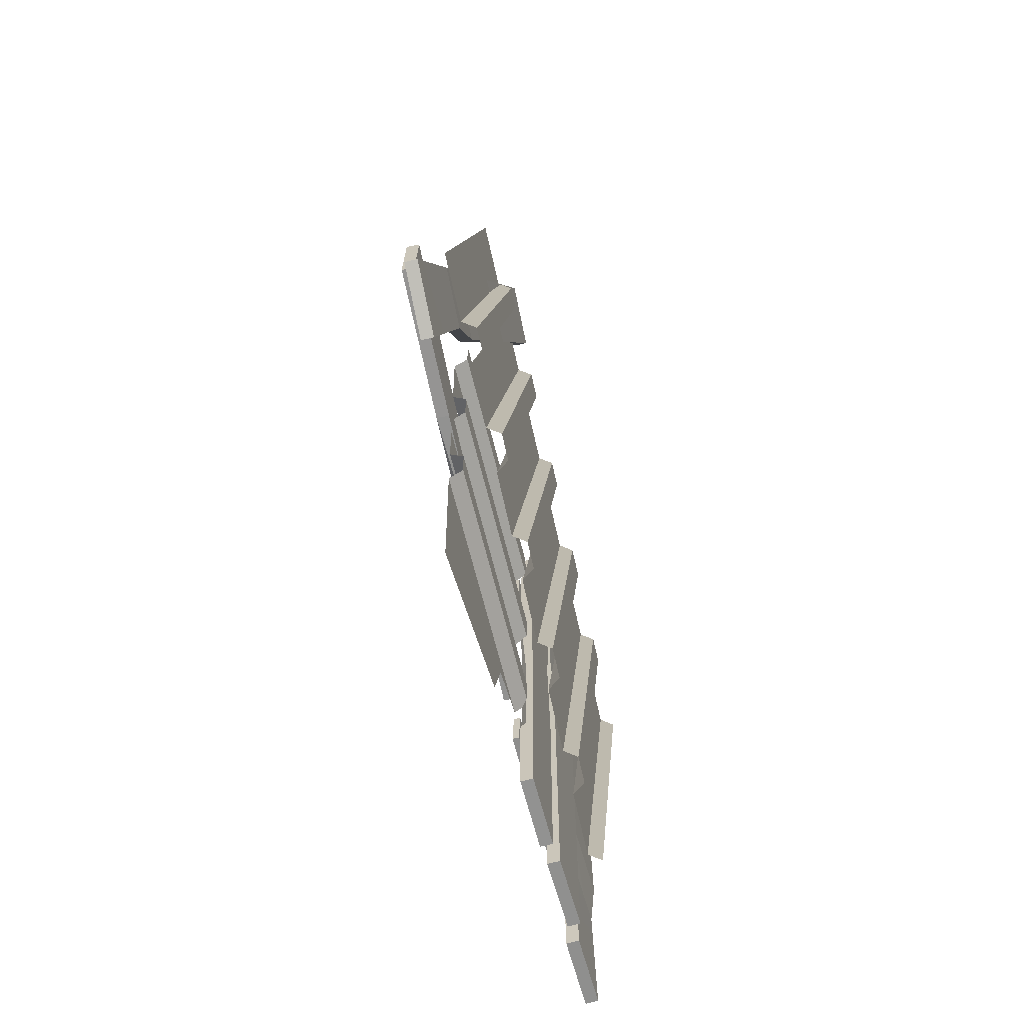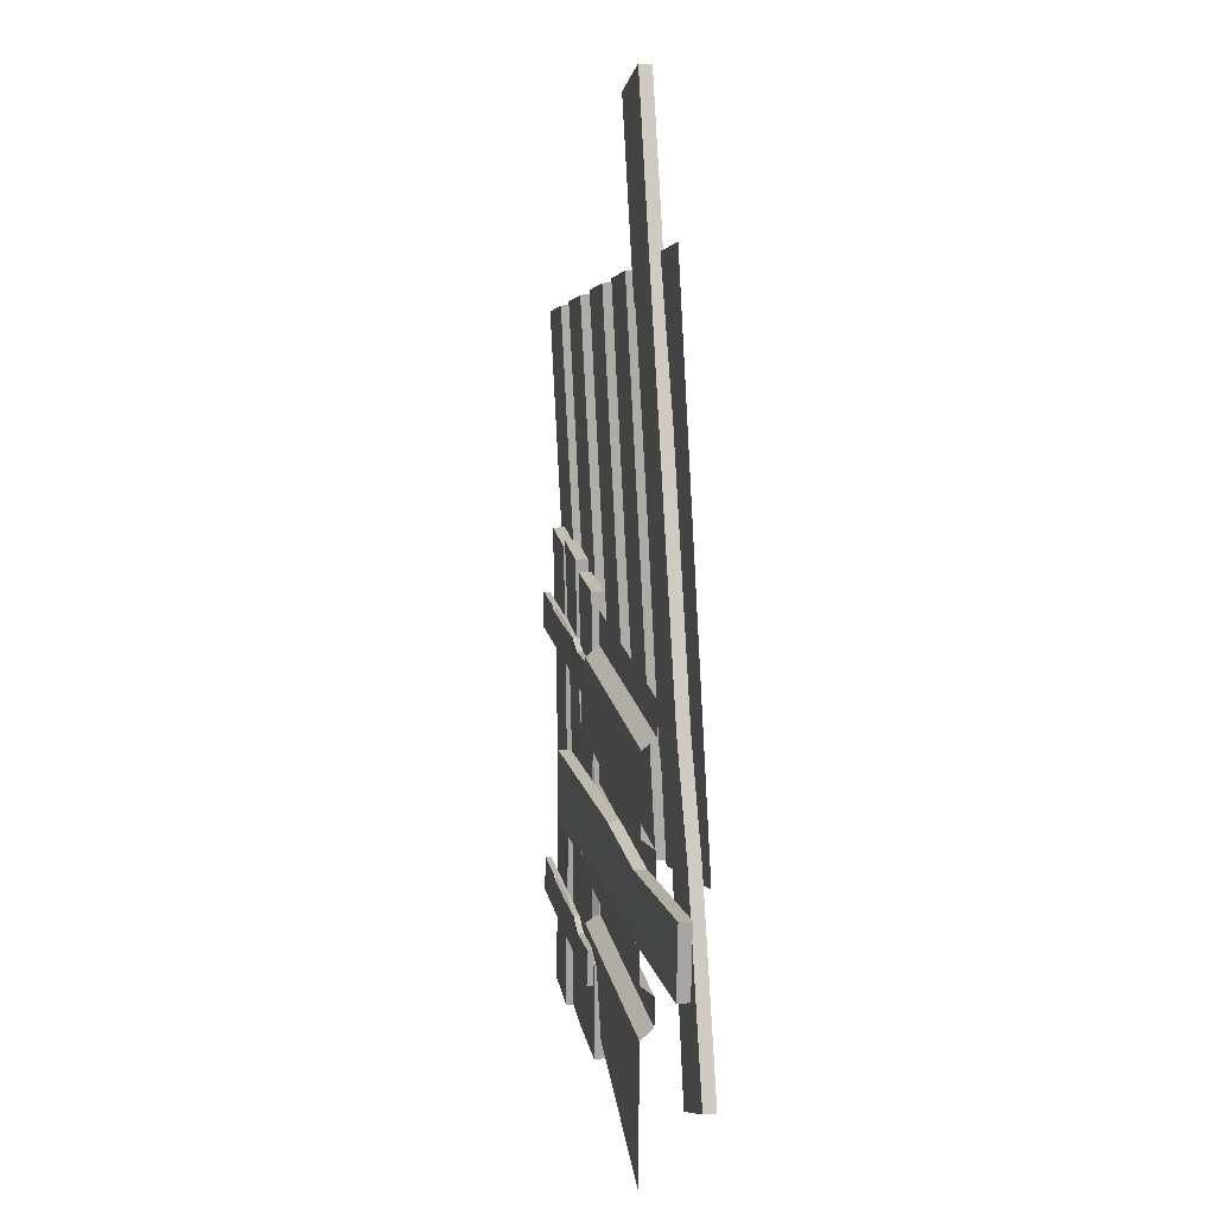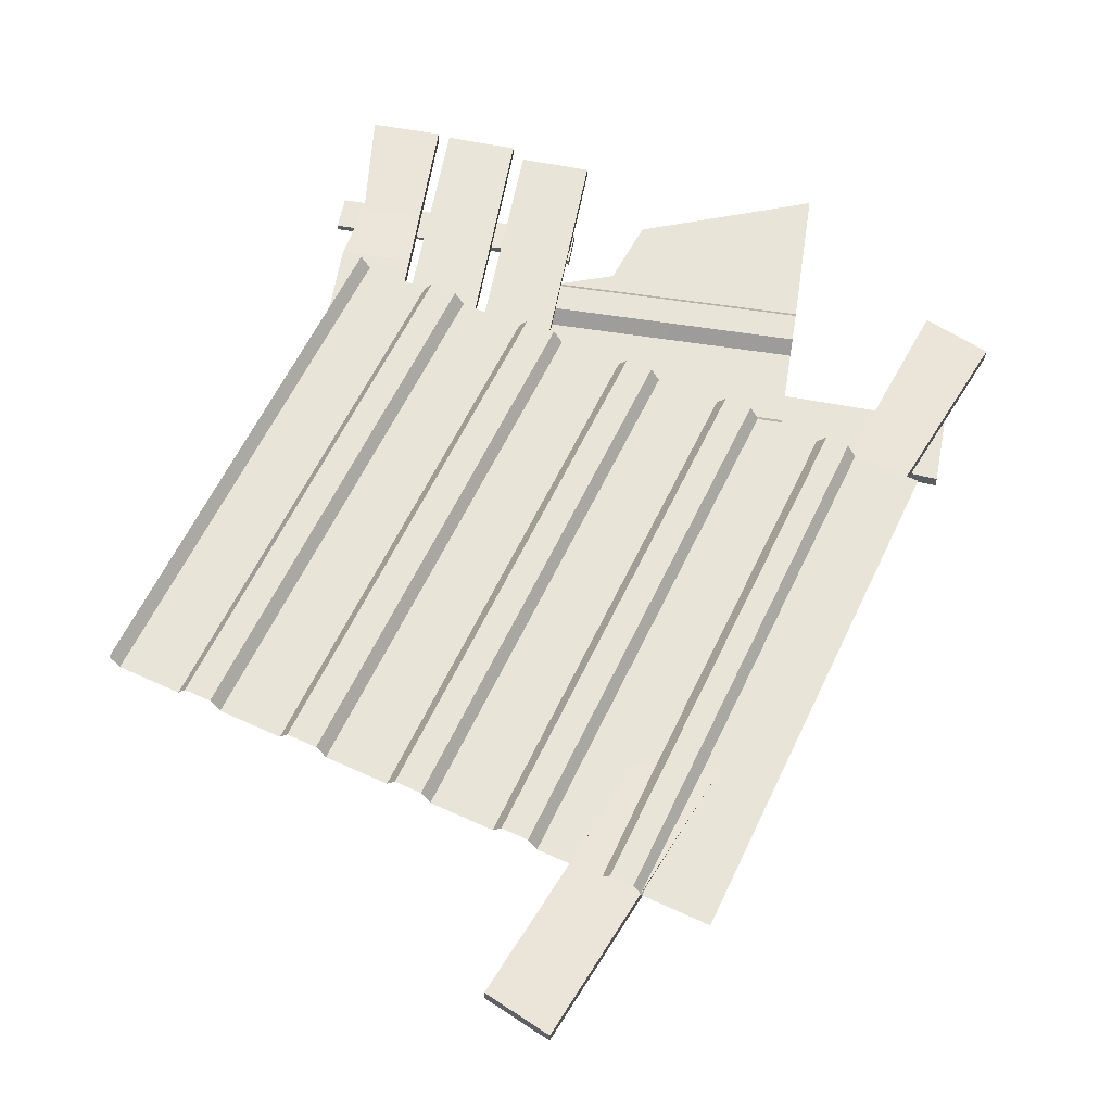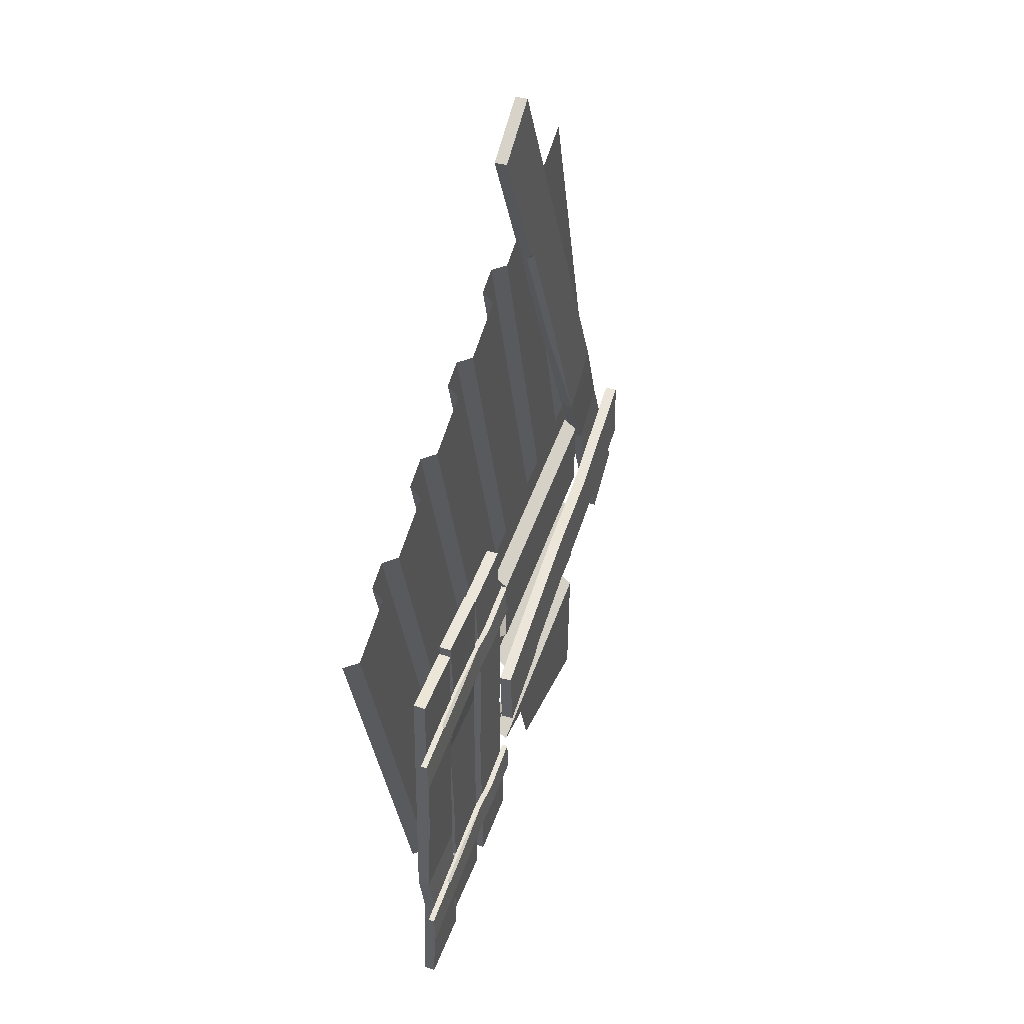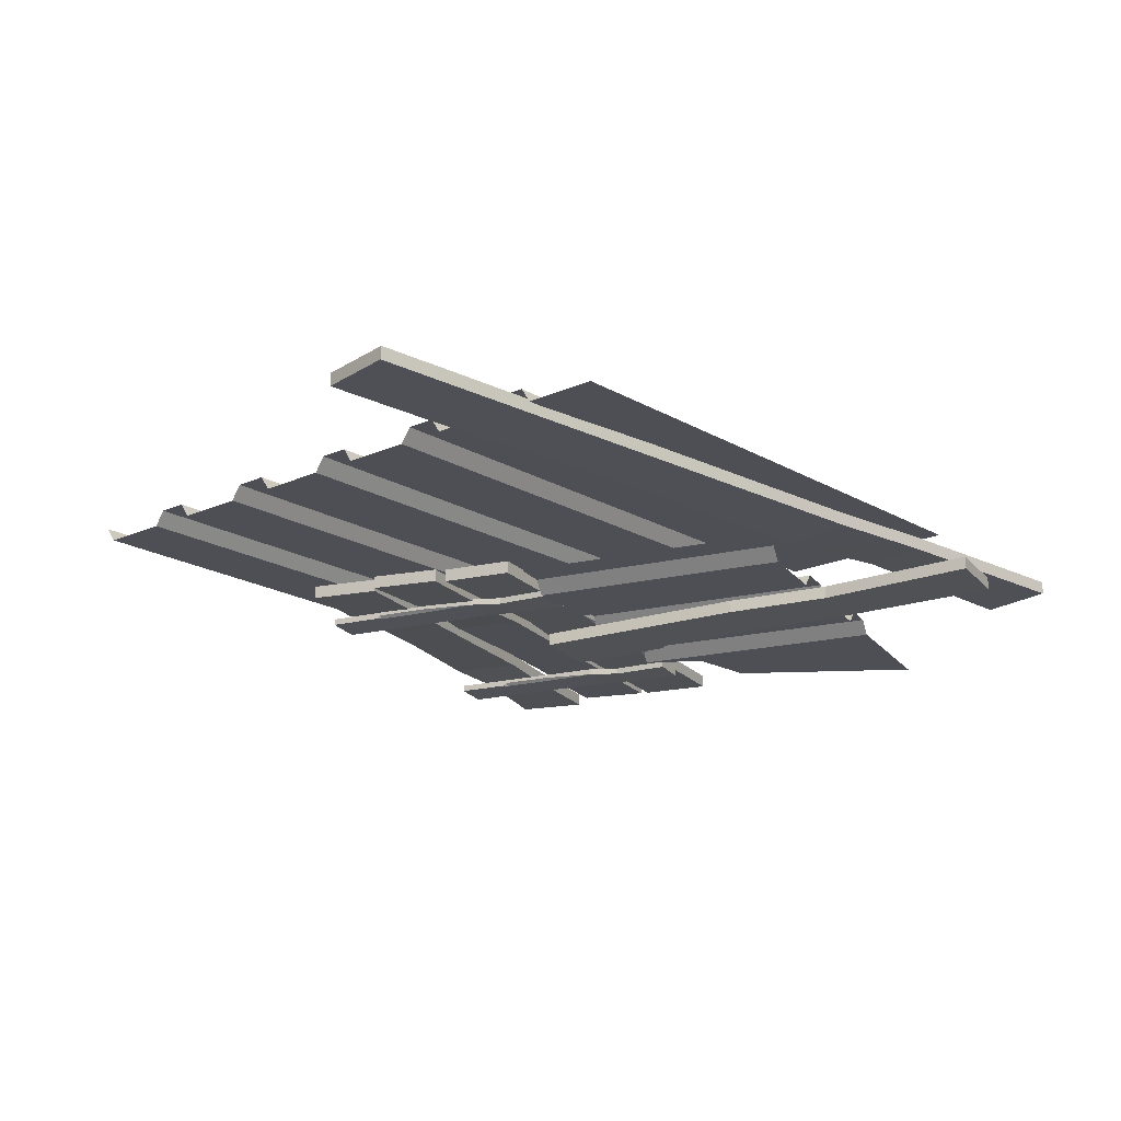
<metadata>
{"format":"obj","ext":"obj","renderer":"f3d","projection":"perspective","resolution":1024,"background":"white","views":[{"elev":-65.1,"azim":-76.3,"up":"+Y"},{"elev":16.8,"azim":-101.2,"up":"+Y"},{"elev":60.3,"azim":-170.3,"up":"+Z"},{"elev":48.0,"azim":108.2,"up":"+Y"},{"elev":-18.4,"azim":-154.2,"up":"+Z"}]}
</metadata>
<code>
o Debris_Pile.004_Cube.319
v -137.2 -53.99 -18.6
v -166.7 -40.17 -18.41
v -137.3 -54.25 -12.04
v -166.7 -40.43 -11.85
v -75.51 94.1 -17.61
v -72.74 92.64 -14.55
v -34.8 187.6 -15.84
v -36.83 182.5 -12.85
v -39.61 183.9 -15.91
v -71.65 198.7 -15.58
v -107.6 108.8 -17.28
v -36.87 182.3 -9.372
v -72.78 92.45 -11.07
v -107.6 108.5 -10.72
v -71.72 198.3 -9.016
v -145.4 14.16 -19.08
v -110.5 -1.842 -19.43
v -33.36 294.5 -13.77
v 1.494 278.5 -14.12
v -110.6 -2.195 -12.87
v -145.5 13.81 -12.51
v 1.419 278.1 -7.558
v -33.43 294.1 -7.202
v -206.4 -140 -19.91
v -171.6 -156.1 -20.27
v -171.7 -156.4 -13.71
v -206.5 -140.3 -13.35
v -136.8 -58.42 -2.731
v -10.11 -93.62 -2.731
v 33.07 -105.6 -2.731
v -67.4 -77.7 -2.731
v -24.22 -89.69 -2.731
v -124.7 -61.78 -2.731
v -81.5 -73.78 -2.731
v 28.28 -104.3 -10.07
v -5.252 -94.97 -10.07
v -28.98 -88.37 -10.07
v -62.51 -79.05 -10.07
v -86.23 -72.46 -10.07
v -119.8 -63.14 -10.07
v -141.6 -57.08 -10.07
v -176.9 -47.28 -10.07
v 41.05 -107.8 -2.731
v 92.21 -122 -2.731
v 49.03 -110 -2.731
v 149.5 -138 -2.731
v 106.3 -126 -2.731
v 53.82 -111.4 -10.07
v 87.35 -120.7 -10.07
v 111.1 -127.3 -10.07
v 144.6 -136.6 -10.07
v -61.19 213.5 -2.731
v 65.45 178.3 -2.731
v 108.6 166.3 -2.731
v 8.167 194.2 -2.731
v 51.35 182.2 -2.731
v -49.12 210.1 -2.731
v -5.94 198.1 -2.731
v 103.8 167.6 -10.07
v 70.31 177 -10.07
v 46.59 183.5 -10.07
v 13.06 192.9 -10.07
v -10.67 199.5 -10.07
v -44.2 208.8 -10.07
v -66.02 214.8 -10.07
v -101.3 224.6 -10.07
v 116.6 164.1 -2.731
v 167.8 149.9 -2.731
v 124.6 161.9 -2.731
v 225.1 133.9 -2.731
v 181.9 145.9 -2.731
v 129.4 160.5 -10.07
v 162.9 151.2 -10.07
v 186.6 144.6 -10.07
v 220.2 135.3 -10.07
v 82.45 30.96 -15.24
v 120.7 30.75 -13.78
v 120.9 30.8 -20.34
v 82.69 31.01 -21.8
v 79.77 -236.9 -12.21
v 118 -237.2 -10.76
v 81.09 -64.01 -12.56
v 119.3 -64.3 -11.11
v 118.3 -237.2 -17.32
v 80.02 -236.9 -18.77
v 119.6 -64.32 -17.68
v 81.34 -64.03 -19.13
v 72.91 -231.2 -14.14
v 34.64 -230.4 -14.88
v 34.77 -230.4 -21.44
v 73.03 -231.2 -20.71
v 79.53 24.98 -14.02
v 41.27 25.52 -14.75
v 71.51 -59.48 -14.17
v 38.1 -57.56 -14.81
v 41.39 25.52 -21.32
v 79.66 24.98 -20.58
v 38.22 -57.56 -21.38
v 71.63 -59.48 -20.74
v 80.22 -177.8 -12.33
v 80.64 -122.4 -12.44
v 118.9 -122.7 -10.99
v 118.5 -178.1 -10.88
v 80.89 -122.4 -19.01
v 80.47 -177.8 -18.89
v 115.6 -178.1 -17.56
v 118.6 -178.1 -14.36
v 118.7 -181.2 -17.44
v 119 -122.7 -14.47
v 116.1 -122.7 -17.67
v 75.21 -115.8 -14.1
v 74.06 -173.7 -14.12
v 35.79 -173 -14.85
v 36.95 -115 -14.83
v 74.18 -173.7 -20.69
v 75.34 -115.8 -20.67
v 40.14 -115.1 -21.34
v 37.02 -115 -18.34
v 35.86 -173 -18.36
v 38.98 -173 -21.36
v 35.86 -176 -21.42
v 81.77 -30.6 -14.32
v 114.2 -30.71 -12.97
v 82.02 -30.56 -20.88
v 114.5 -30.66 -19.53
v 125.3 -240.9 -13.31
v 163.6 -240.6 -12.19
v 163.8 -240.8 -18.76
v 125.5 -241 -19.87
v 122.5 27.02 -14.16
v 160.7 27.35 -13.05
v 123.9 -145.9 -12.01
v 162.2 -145.5 -10.9
v 160.9 27.27 -19.61
v 122.7 26.94 -20.73
v 162.4 -145.6 -17.46
v 124.1 -145.9 -18.57
v 123 -32.07 -13.42
v 123.4 -87.48 -12.73
v 161.7 -87.15 -11.62
v 161.2 -31.74 -12.31
v 123.6 -87.56 -19.3
v 123.2 -32.15 -19.99
v 158.3 -31.85 -18.97
v 161.3 -31.78 -15.79
v 161.4 -28.74 -18.92
v 161.8 -87.2 -15.1
v 158.8 -87.26 -18.28
v 124.6 -179.3 -13.28
v 157.1 -179.2 -12.22
v 124.8 -179.4 -19.84
v 157.3 -179.3 -18.78
v 35.03 -30.21 -22.08
v 35.14 -10.75 -21.34
v 35.11 -10.63 -24.67
v 35 -30.08 -25.41
v 171.3 -31.57 -20.54
v 171.4 -12.11 -19.8
v 83.33 -30.9 -20.72
v 83.48 -11.44 -19.98
v 171.4 -11.99 -23.14
v 171.3 -31.44 -23.87
v 83.49 -11.32 -23.32
v 83.34 -30.77 -24.05
v 141.2 -31.34 -20.6
v 113 -31.12 -20.66
v 113.2 -11.67 -19.92
v 141.4 -11.88 -19.86
v 113 -31 -23.99
v 141.2 -31.21 -23.94
v 141.4 -13.32 -23.26
v 141.4 -11.82 -21.63
v 142.9 -11.77 -23.2
v 113.2 -11.6 -21.69
v 113.2 -13.11 -23.32
v 66.34 -30.55 -21.61
v 66.39 -14.03 -20.92
v 66.32 -30.42 -24.95
v 66.37 -13.91 -24.26
v 35.03 -187.8 -22.08
v 35.14 -168.4 -21.34
v 35.11 -168.2 -24.67
v 35 -187.7 -25.41
v 171.3 -189.2 -20.54
v 171.4 -169.7 -19.8
v 83.33 -188.5 -20.72
v 83.48 -169.1 -19.98
v 171.4 -169.6 -23.14
v 171.3 -189.1 -23.87
v 83.49 -168.9 -23.32
v 83.34 -188.4 -24.05
v 141.2 -188.9 -20.6
v 113 -188.7 -20.66
v 113.2 -169.3 -19.92
v 141.4 -169.5 -19.86
v 113 -188.6 -23.99
v 141.2 -188.8 -23.94
v 141.4 -170.9 -23.26
v 141.4 -169.4 -21.63
v 142.9 -169.4 -23.2
v 113.2 -169.2 -21.69
v 113.2 -170.7 -23.32
v 66.34 -188.2 -21.61
v 66.39 -171.6 -20.92
v 66.32 -188 -24.95
v 66.37 -171.5 -24.26
v 60.36 -64.91 -28.74
v 59.38 -103.2 -29.5
v 59.17 -103 -36.06
v 60.16 -64.77 -35.3
v -187.5 -56.76 -20.71
v -188.3 -95.02 -21.48
v -105.8 -65.29 -23.47
v -107.9 -98.69 -24.1
v -188.5 -94.89 -28.04
v -187.7 -56.63 -27.27
v -108.1 -98.55 -30.67
v -106.1 -65.15 -30.04
v -51.33 -61.92 -25.13
v 4.76 -63.42 -26.94
v 3.775 -101.7 -27.71
v -52.31 -100.2 -25.9
v 4.553 -63.29 -33.51
v -51.53 -61.78 -31.7
v -52.44 -96.98 -32.4
v -52.42 -100.1 -29.4
v 3.665 -101.6 -31.21
v 3.647 -98.48 -34.21
v 6.533 -101.6 -34.37
v 39.28 -147.9 -18.06
v 37.01 16.96 -18.06
v 38.04 -57.61 -18.06
v 37.26 -1.407 -18.06
v 39.06 -132.2 -18.06
v 38.29 -75.97 -18.06
v 37.35 -7.602 -25.22
v 37.95 -51.24 -25.22
v 38.37 -82.12 -25.22
v 38.97 -125.8 -25.22
v -98.31 -149.8 -18.06
v -99.64 -52.84 -25.22
v -100.6 15.25 -18.06
v -99.55 -59.12 -18.06
v -100.3 -2.918 -18.06
v -98.53 -133.5 -18.06
v -99.31 -77.29 -18.06
v -100.2 -9.198 -25.22
v -98.62 -127.2 -25.22
v -99.22 -83.57 -25.22
v 39.36 -154.2 -25.22
v -96.55 -236.4 -25.22
v 8.796 -165 -25.22
v -98.22 -156.1 -25.22
v -3.528 -148.5 -18.06
v -5.544 -1.877 -18.06
v -4.519 -76.38 -18.06
v -5.458 -8.099 -25.22
v -4.434 -82.58 -25.22
v -4.858 -51.74 -25.22
v -5.795 16.43 -18.06
v -4.771 -58.08 -18.06
v -3.747 -132.6 -18.06
v -3.834 -126.2 -25.22
v -3.442 -154.8 -25.22
v -2.811 -200.7 -25.22
f 7 9 10
f 23 19 18
f 21 2 4
f 24 1 25
f 14 16 21
f 13 17 6
f 12 14 13
f 6 17 5
f 23 10 15
f 27 25 26
f 9 7 8
f 12 8 7
f 15 22 23
f 5 16 11
f 6 12 13
f 1 20 3
f 8 5 9
f 2 17 1
f 21 13 14
f 4 20 21
f 4 24 27
f 25 3 26
f 11 15 10
f 11 9 5
f 27 3 4
f 82 123 122
f 125 87 124
f 76 124 122
f 76 78 79
f 123 86 125
f 87 110 104
f 102 82 101
f 85 81 80
f 109 83 102
f 111 99 94
f 94 114 111
f 89 91 88
f 121 120 115
f 93 94 92
f 99 96 97
f 99 92 94
f 97 93 92
f 96 95 93
f 109 103 107
f 105 80 100
f 87 101 82
f 108 107 103
f 100 104 105
f 105 106 108
f 102 100 103
f 80 103 100
f 106 107 108
f 109 110 86
f 106 109 107
f 104 106 105
f 113 119 121
f 95 118 114
f 88 115 112
f 117 115 120
f 115 111 112
f 117 99 116
f 114 112 111
f 88 113 89
f 117 118 98
f 119 120 121
f 117 119 118
f 114 119 113
f 77 125 78
f 122 87 82
f 79 125 124
f 76 123 77
f 150 132 149
f 137 152 151
f 151 126 149
f 126 128 127
f 150 136 133
f 148 137 142
f 132 140 139
f 130 134 135
f 133 147 140
f 145 140 147
f 130 143 138
f 139 137 132
f 141 145 146
f 142 138 143
f 146 144 143
f 140 138 139
f 130 141 131
f 144 146 145
f 147 136 148
f 144 147 148
f 143 148 142
f 127 152 150
f 137 149 132
f 129 152 128
f 126 150 149
f 159 177 176
f 179 164 178
f 153 178 176
f 153 155 156
f 177 163 179
f 164 175 169
f 167 159 166
f 162 158 157
f 174 160 167
f 174 168 172
f 170 157 165
f 159 169 166
f 173 172 168
f 170 166 169
f 170 171 173
f 166 168 167
f 157 168 165
f 171 172 173
f 174 175 163
f 175 172 171
f 175 170 169
f 154 179 155
f 176 164 159
f 156 179 178
f 153 177 154
f 186 204 203
f 206 191 205
f 180 205 203
f 180 182 183
f 204 190 206
f 191 202 196
f 194 186 193
f 184 188 185
f 201 187 194
f 201 195 199
f 197 184 192
f 191 193 186
f 200 199 195
f 192 196 197
f 197 198 200
f 193 195 194
f 184 195 192
f 198 199 200
f 201 202 190
f 202 199 198
f 196 198 197
f 181 206 182
f 203 191 186
f 183 206 205
f 180 204 181
f 219 218 213
f 213 222 219
f 207 209 210
f 223 229 228
f 212 213 211
f 218 215 216
f 213 216 211
f 216 212 211
f 215 214 212
f 221 227 229
f 214 226 222
f 207 223 220
f 225 223 228
f 220 224 219
f 225 218 224
f 222 220 219
f 207 221 208
f 225 226 217
f 227 228 229
f 228 226 225
f 226 221 222
f 10 18 7
f 18 19 7
f 23 22 19
f 21 16 2
f 24 2 1
f 14 11 16
f 13 20 17
f 12 15 14
f 23 18 10
f 27 24 25
f 19 22 7
f 22 12 7
f 15 12 22
f 5 17 16
f 6 8 12
f 1 17 20
f 8 6 5
f 2 16 17
f 21 20 13
f 4 3 20
f 4 2 24
f 25 1 3
f 11 14 15
f 11 10 9
f 27 26 3
f 82 83 123
f 125 86 87
f 76 79 124
f 76 77 78
f 123 83 86
f 87 86 110
f 102 83 82
f 85 84 81
f 109 86 83
f 111 116 99
f 94 95 114
f 89 90 91
f 115 91 121
f 91 90 121
f 93 95 94
f 99 98 96
f 99 97 92
f 97 96 93
f 96 98 95
f 109 102 103
f 105 85 80
f 87 104 101
f 103 81 108
f 81 84 108
f 100 101 104
f 84 85 108
f 85 105 108
f 102 101 100
f 80 81 103
f 106 110 109
f 104 110 106
f 90 89 121
f 89 113 121
f 95 98 118
f 88 91 115
f 117 116 115
f 115 116 111
f 117 98 99
f 114 113 112
f 88 112 113
f 117 120 119
f 114 118 119
f 77 123 125
f 122 124 87
f 79 78 125
f 76 122 123
f 150 133 132
f 137 136 152
f 151 129 126
f 126 129 128
f 150 152 136
f 148 136 137
f 132 133 140
f 130 131 134
f 133 136 147
f 145 141 140
f 130 135 143
f 139 142 137
f 134 131 146
f 131 141 146
f 142 139 138
f 143 135 146
f 135 134 146
f 140 141 138
f 130 138 141
f 144 145 147
f 143 144 148
f 127 128 152
f 137 151 149
f 129 151 152
f 126 127 150
f 159 160 177
f 179 163 164
f 153 156 178
f 153 154 155
f 177 160 163
f 164 163 175
f 167 160 159
f 162 161 158
f 174 163 160
f 174 167 168
f 170 162 157
f 159 164 169
f 168 158 173
f 158 161 173
f 170 165 166
f 161 162 173
f 162 170 173
f 166 165 168
f 157 158 168
f 175 174 172
f 175 171 170
f 154 177 179
f 176 178 164
f 156 155 179
f 153 176 177
f 186 187 204
f 206 190 191
f 180 183 205
f 180 181 182
f 204 187 190
f 191 190 202
f 194 187 186
f 184 189 188
f 201 190 187
f 201 194 195
f 197 189 184
f 191 196 193
f 195 185 200
f 185 188 200
f 192 193 196
f 188 189 200
f 189 197 200
f 193 192 195
f 184 185 195
f 202 201 199
f 196 202 198
f 181 204 206
f 203 205 191
f 183 182 206
f 180 203 204
f 219 224 218
f 213 214 222
f 207 208 209
f 223 210 229
f 210 209 229
f 212 214 213
f 218 217 215
f 213 218 216
f 216 215 212
f 215 217 214
f 209 208 229
f 208 221 229
f 214 217 226
f 207 210 223
f 225 224 223
f 220 223 224
f 225 217 218
f 222 221 220
f 207 220 221
f 228 227 226
f 226 227 221
f 52 41 65
f 58 31 34
f 30 67 43
f 64 33 57
f 37 56 32
f 63 40 64
f 60 29 53
f 59 30 35
f 63 34 39
f 61 38 62
f 59 36 60
f 28 57 33
f 32 53 29
f 41 66 65
f 70 51 75
f 67 45 43
f 47 74 50
f 44 73 68
f 69 48 45
f 51 74 75
f 73 48 72
f 44 71 47
f 62 31 55
f 52 28 41
f 58 55 31
f 30 54 67
f 64 40 33
f 37 61 56
f 63 39 40
f 60 36 29
f 59 54 30
f 63 58 34
f 61 37 38
f 59 35 36
f 28 52 57
f 32 56 53
f 41 42 66
f 70 46 51
f 67 69 45
f 47 71 74
f 44 49 73
f 69 72 48
f 51 50 74
f 73 49 48
f 44 68 71
f 62 38 31
f 232 256 261
f 231 255 260
f 233 257 255
f 234 254 262
f 235 258 256
f 243 259 261
f 248 258 263
f 241 257 259
f 245 263 262
f 264 240 254
f 265 253 264
f 250 252 264
f 250 254 230
f 262 239 234
f 259 236 237
f 263 238 239
f 261 237 232
f 256 249 246
f 262 240 245
f 255 247 244
f 260 244 242
f 261 246 243
f 264 252 265
f 232 235 256
f 231 233 255
f 233 236 257
f 234 230 254
f 235 238 258
f 243 241 259
f 248 249 258
f 241 247 257
f 245 248 263
f 264 253 240
f 265 251 253
f 250 264 254
f 262 263 239
f 259 257 236
f 263 258 238
f 261 259 237
f 256 258 249
f 262 254 240
f 255 257 247
f 260 255 244
f 261 256 246

</code>
